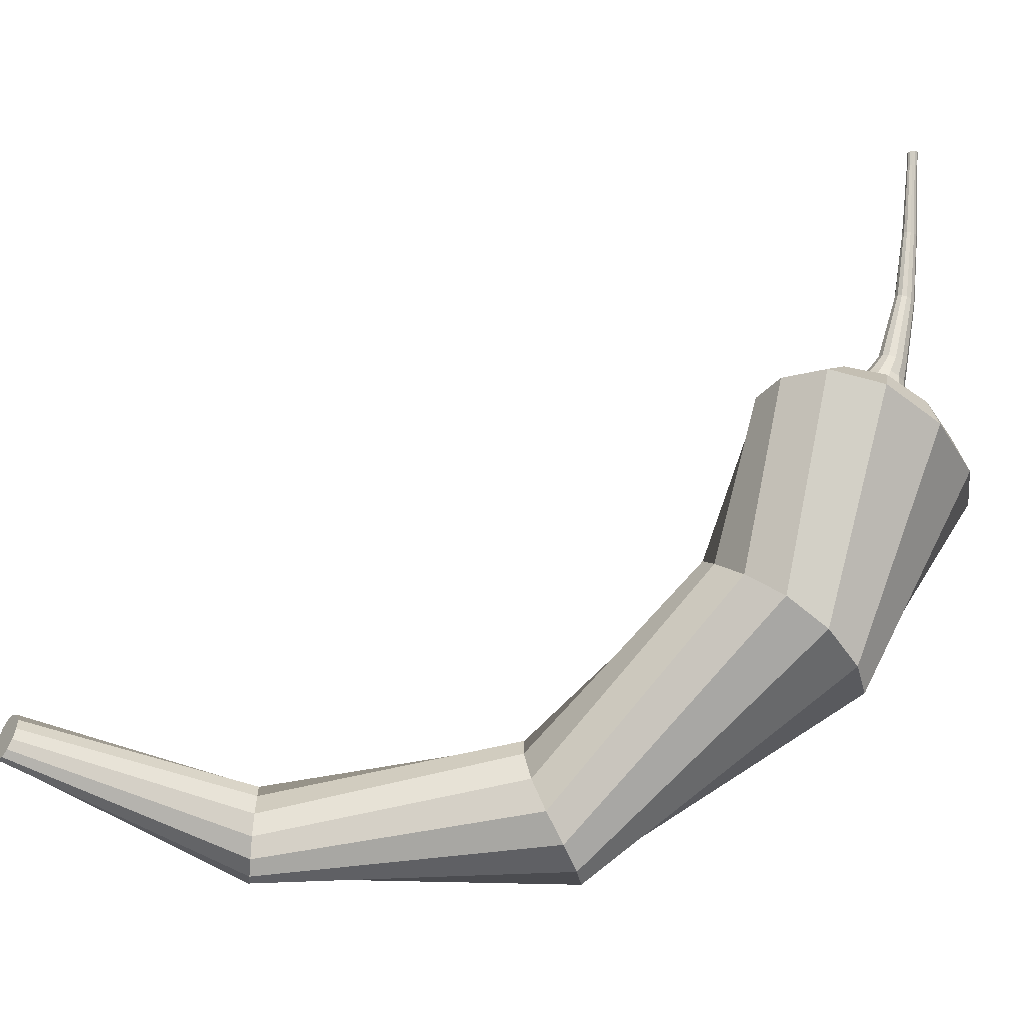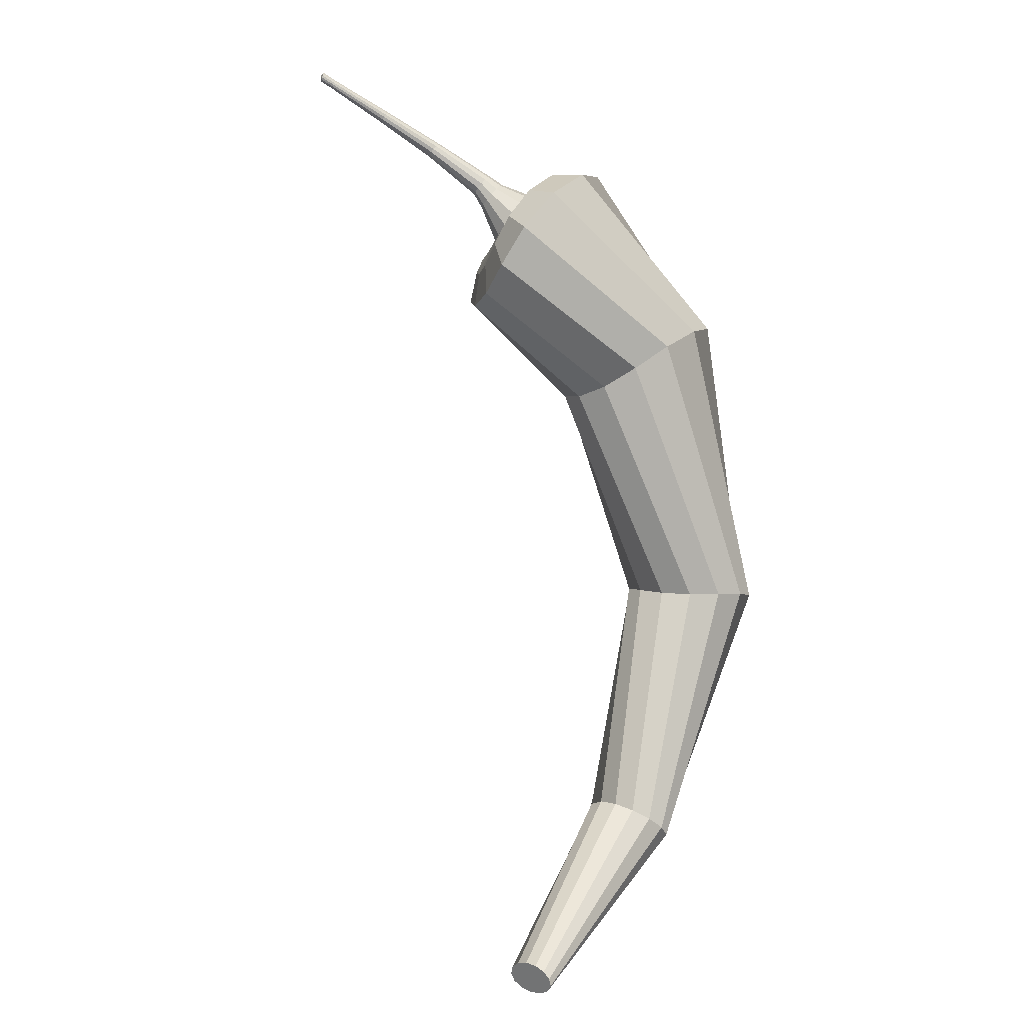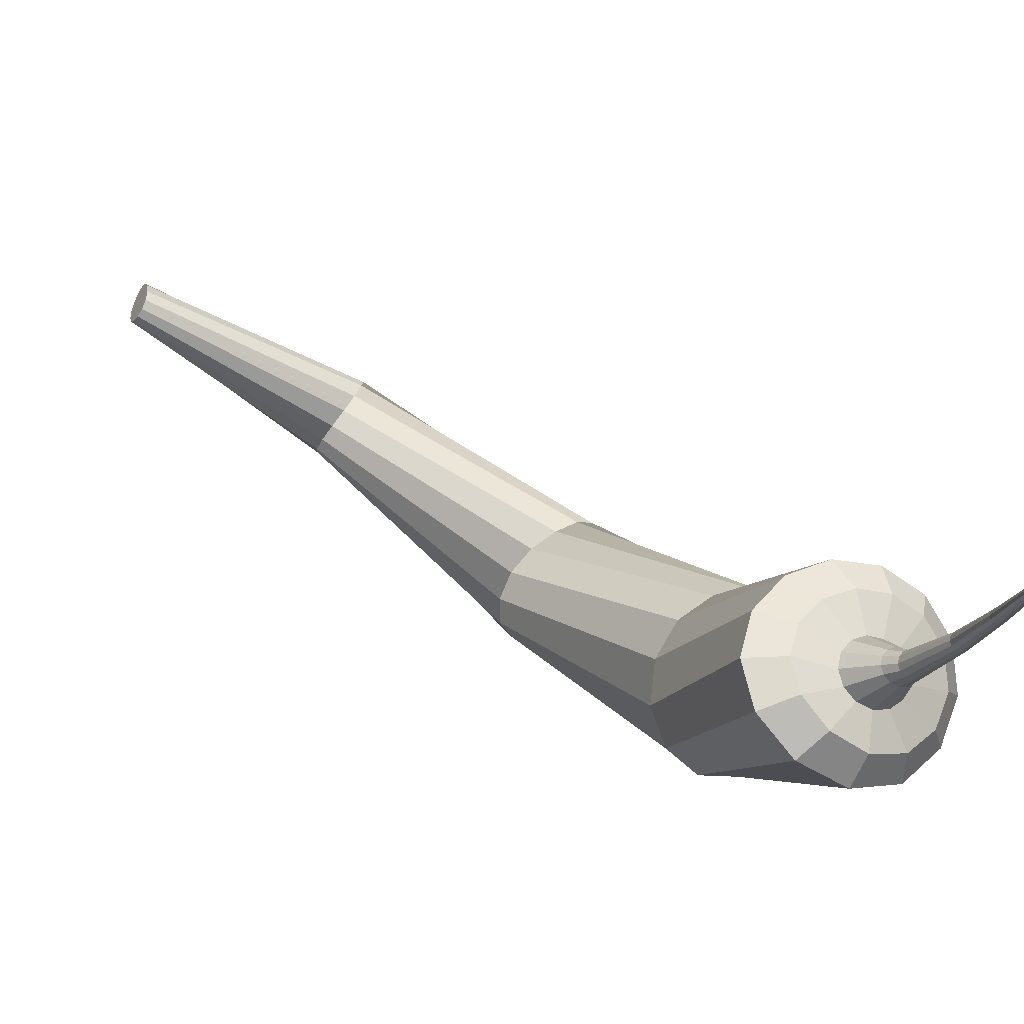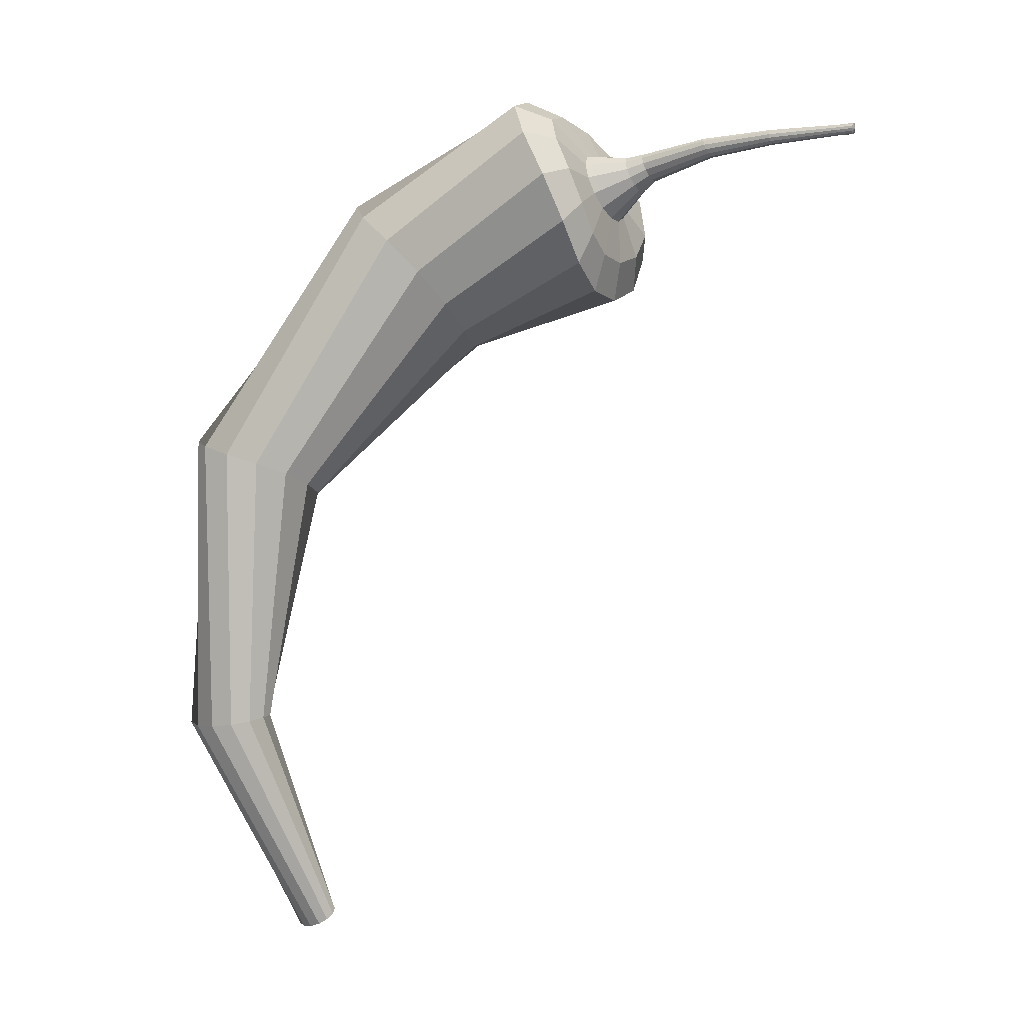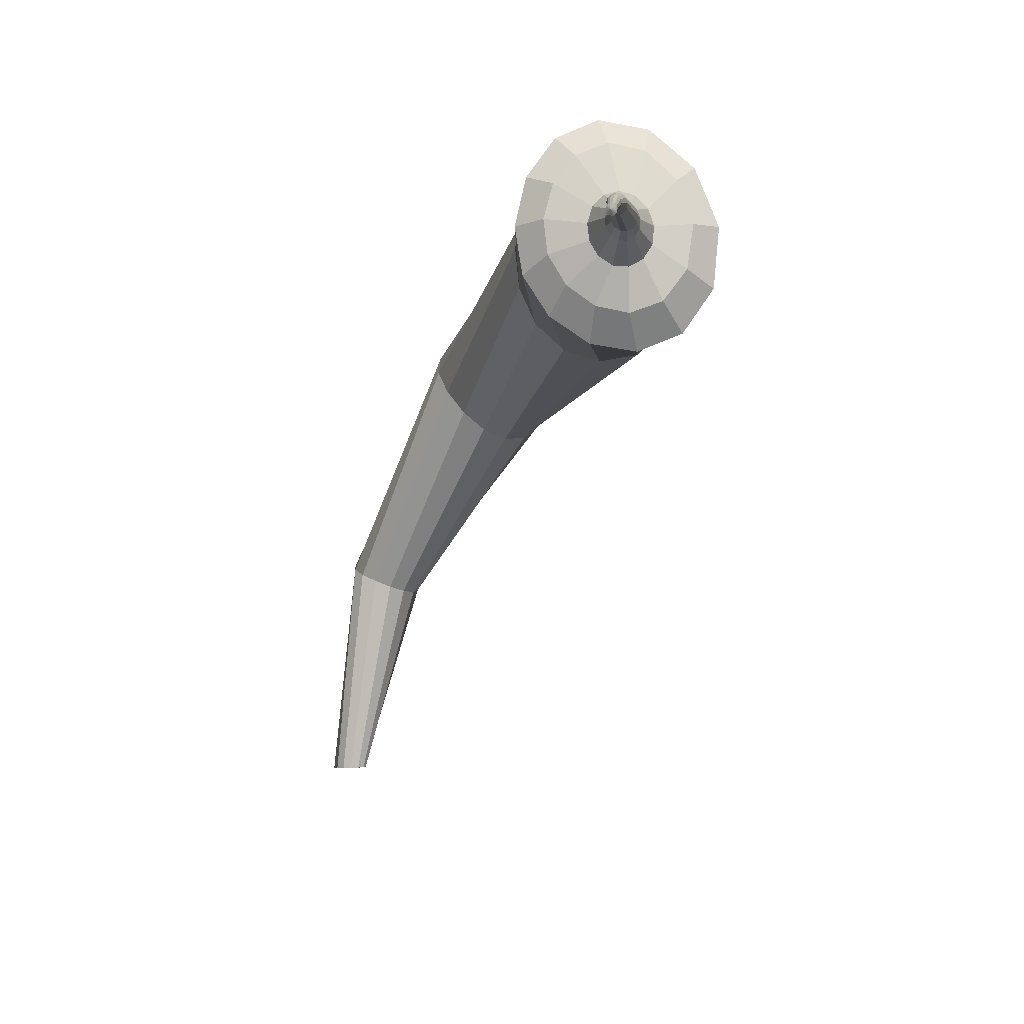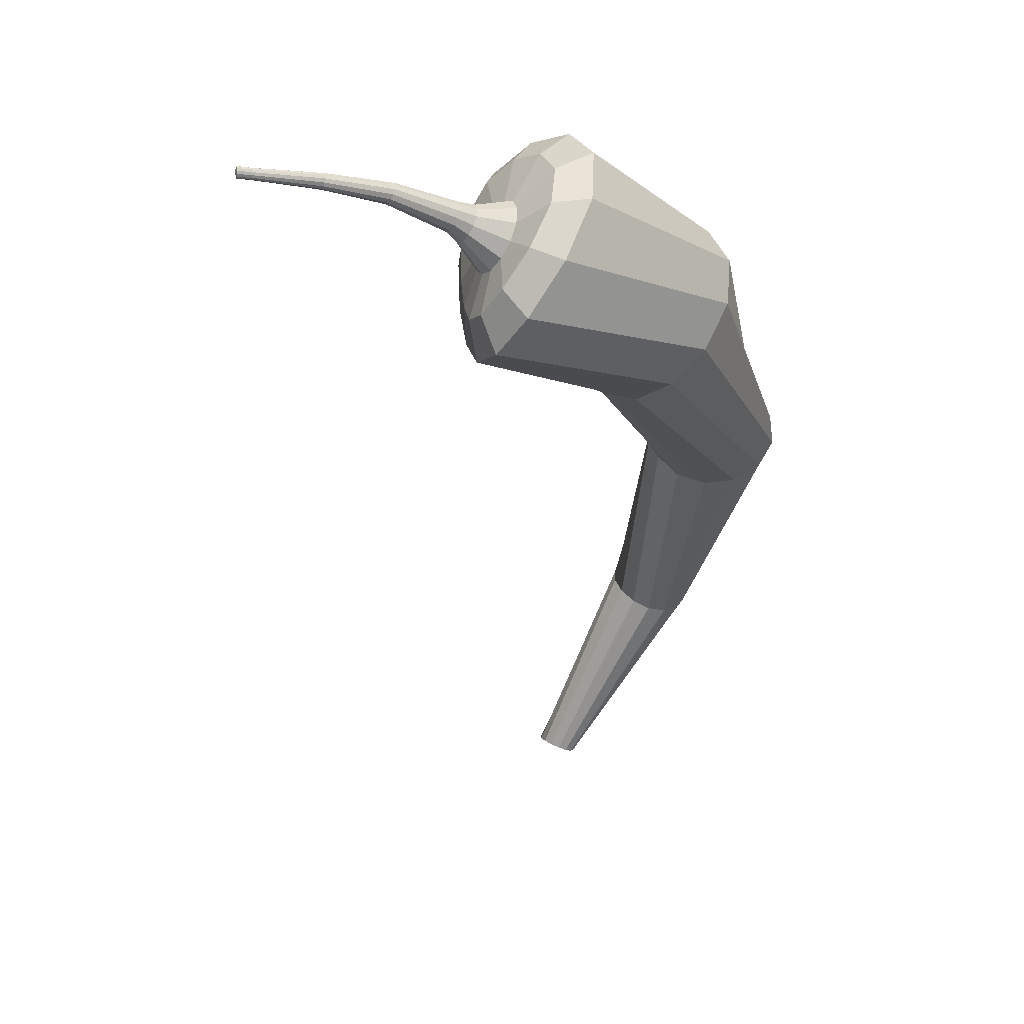
<metadata>
{"format":"obj","ext":"obj","renderer":"f3d","projection":"perspective","resolution":1024,"background":"white","views":[{"elev":2.7,"azim":-119.7,"up":"+Y"},{"elev":-42.6,"azim":-133.6,"up":"+Z"},{"elev":78.7,"azim":-79.2,"up":"+Y"},{"elev":25.6,"azim":95.4,"up":"+Z"},{"elev":22.6,"azim":173.3,"up":"+Z"},{"elev":21.0,"azim":-125.5,"up":"+Z"}]}
</metadata>
<code>
o Cone.002_Cone.007
v 0.8813 0.4966 -2.393
v -0.3573 1.995 1.582
v 0.9176 0.5326 -2.371
v -0.3517 1.947 1.667
v 0.9658 0.5506 -2.36
v -0.3851 1.908 1.747
v 1.015 0.5464 -2.361
v -0.4505 1.888 1.804
v 1.055 0.5197 -2.374
v -0.5334 1.893 1.824
v 1.075 0.4751 -2.396
v -0.6149 1.922 1.802
v 1.069 0.4225 -2.421
v -0.6755 1.971 1.743
v 1.04 0.3752 -2.443
v -0.7007 2.028 1.66
v 0.9943 0.3455 -2.459
v -0.6848 2.076 1.573
v 0.9432 0.3408 -2.465
v -0.6319 2.103 1.503
v 0.8988 0.3614 -2.459
v -0.5548 2.105 1.465
v 0.8707 0.4009 -2.443
v -0.4715 2.083 1.467
v 0.8645 0.4496 -2.419
v -0.4005 2.043 1.51
v -0.1227 1.891 1.682
v -0.1392 1.954 1.502
v -0.1847 1.813 1.856
v -0.3164 1.732 1.986
v -0.4991 1.693 2.042
v -0.6962 1.74 2.003
v -0.85 1.878 1.87
v -0.9075 2.053 1.672
v -0.8548 2.187 1.464
v -0.7211 2.229 1.305
v -0.55 2.185 1.232
v -0.3769 2.1 1.252
v -0.2306 2.019 1.35
v 0.5639 0.1265 -1.282
v 0.6546 0.1558 -1.233
v 0.7505 0.1372 -1.194
v 0.8315 0.0736 -1.175
v 0.8759 -0.02477 -1.178
v 0.8682 -0.1385 -1.2
v 0.8071 -0.2406 -1.234
v 0.7084 -0.3031 -1.275
v 0.6003 -0.3083 -1.316
v 0.5117 -0.2558 -1.349
v 0.4621 -0.1611 -1.366
v 0.4576 -0.04911 -1.359
v 0.4944 0.05385 -1.329
v -0.1701 1.225 0.8855
v -0.0844 1.131 1.078
v -0.07957 0.9779 1.27
v -0.1597 0.7927 1.418
v -0.327 0.6327 1.495
v -0.5625 0.5621 1.481
v -0.8092 0.6168 1.375
v -0.9877 0.7769 1.193
v -1.039 0.9734 0.98
v -0.9544 1.135 0.7913
v -0.7711 1.229 0.6756
v -0.5447 1.266 0.6568
v -0.3306 1.264 0.7335
v 0.1712 0.3436 0.039
v 0.2642 0.2381 0.1432
v 0.3067 0.07974 0.2201
v 0.2764 -0.09726 0.2571
v 0.1648 -0.2485 0.2505
v -0.007503 -0.3304 0.2015
v -0.1903 -0.319 0.1159
v -0.3252 -0.222 0.008619
v -0.374 -0.07242 -0.0957
v -0.3334 0.09041 -0.1691
v -0.2277 0.2349 -0.1907
v -0.09128 0.337 -0.154
v 0.04767 0.3773 -0.06951
v -0.4136 2.144 1.746
v -0.4165 2.169 1.701
v -0.4311 2.124 1.788
v -0.4654 2.113 1.818
v -0.509 2.115 1.828
v -0.5517 2.131 1.817
v -0.5835 2.157 1.786
v -0.5968 2.186 1.742
v -0.5884 2.211 1.696
v -0.5606 2.226 1.659
v -0.5202 2.227 1.639
v -0.4765 2.215 1.641
v -0.4392 2.194 1.663
v -0.3597 2.558 1.933
v -0.3612 2.571 1.909
v -0.369 2.548 1.956
v -0.3872 2.543 1.972
v -0.4103 2.544 1.978
v -0.433 2.552 1.971
v -0.4499 2.565 1.954
v -0.4569 2.58 1.931
v -0.4525 2.593 1.906
v -0.4377 2.6 1.886
v -0.4163 2.6 1.876
v -0.393 2.594 1.877
v -0.3733 2.583 1.889
v -0.2421 3.357 2.103
v -0.2421 3.357 2.103
v -0.2421 3.357 2.103
v -0.2421 3.357 2.103
v -0.2421 3.357 2.103
v -0.2421 3.357 2.103
v -0.2421 3.357 2.103
v -0.2421 3.357 2.103
v -0.2421 3.357 2.103
v -0.2421 3.357 2.103
v -0.2421 3.357 2.103
v -0.2421 3.357 2.103
v -0.2421 3.357 2.103
v -0.4762 2.283 1.708
v -0.4475 2.267 1.725
v -0.5013 2.206 1.852
v -0.5343 2.218 1.844
v -0.43 2.248 1.754
v -0.5588 2.238 1.82
v -0.569 2.261 1.786
v -0.5626 2.28 1.751
v -0.4278 2.228 1.789
v -0.5411 2.292 1.722
v -0.4413 2.213 1.821
v -0.51 2.292 1.707
v -0.4677 2.205 1.844
v -0.5294 1.929 1.825
v -0.6044 1.956 1.804
v -0.407 2.068 1.535
v -0.3673 2.023 1.601
v -0.6602 2.002 1.75
v -0.6835 2.053 1.674
v -0.6687 2.098 1.594
v -0.3621 1.979 1.68
v -0.62 2.123 1.529
v -0.3928 1.944 1.754
v -0.5491 2.125 1.493
v -0.453 1.925 1.806
v -0.4724 2.104 1.496
v -0.2717 3.362 2.098
v -0.2686 3.362 2.084
v -0.2241 3.339 2.094
v -0.2241 3.339 2.109
v -0.2606 3.358 2.073
v -0.2295 3.341 2.122
v -0.2499 3.353 2.069
v -0.239 3.345 2.13
v -0.2386 3.347 2.072
v -0.2507 3.35 2.131
v -0.2293 3.342 2.081
v -0.2616 3.356 2.125
v -0.2692 3.36 2.113
v -0.2831 3.286 2.071
v -0.2389 3.264 2.093
v -0.2754 3.284 2.06
v -0.244 3.265 2.106
v -0.2647 3.279 2.056
v -0.2534 3.268 2.114
v -0.2536 3.274 2.059
v -0.2649 3.272 2.115
v -0.2443 3.269 2.067
v -0.2757 3.277 2.11
v -0.2834 3.282 2.099
v -0.286 3.285 2.085
v -0.239 3.266 2.079
v -0.3634 2.931 1.999
v -0.2964 2.902 2.025
v -0.3523 2.933 1.985
v -0.3036 2.898 2.042
v -0.3365 2.93 1.977
v -0.3172 2.898 2.054
v -0.3197 2.924 1.979
v -0.3342 2.901 2.057
v -0.3055 2.917 1.99
v -0.3506 2.908 2.051
v -0.3626 2.917 2.037
v -0.3672 2.925 2.018
v -0.2971 2.909 2.006
v -0.01135 1.887 1.372
v 0.02055 1.796 1.62
v -0.05545 1.678 1.86
v -0.2288 1.554 2.041
v -0.4771 1.485 2.12
v -0.7523 1.533 2.07
v -0.9755 1.71 1.892
v -1.07 1.949 1.623
v -1.012 2.141 1.337
v -0.8356 2.214 1.115
v -0.5996 2.172 1.01
v -0.3553 2.072 1.031
v -0.1458 1.971 1.163
f 183 28 27 184
f 184 27 29 185
f 185 29 30 186
f 186 30 31 187
f 187 31 32 188
f 188 32 33 189
f 189 33 34 190
f 190 34 35 191
f 191 35 36 192
f 192 36 37 193
f 193 37 38 194
f 132 131 83 84
f 194 38 39 195
f 195 39 28 183
f 1 3 5 7 9 11 13 15 17 19 21 23 25
f 2 4 27 28
f 4 6 29 27
f 6 8 30 29
f 8 10 31 30
f 10 12 32 31
f 12 14 33 32
f 14 16 34 33
f 16 18 35 34
f 18 20 36 35
f 20 22 37 36
f 22 24 38 37
f 24 26 39 38
f 26 2 28 39
f 25 52 40 1
f 23 51 52 25
f 21 50 51 23
f 19 49 50 21
f 17 48 49 19
f 15 47 48 17
f 13 46 47 15
f 11 45 46 13
f 9 44 45 11
f 7 43 44 9
f 5 42 43 7
f 3 41 42 5
f 1 40 41 3
f 77 65 53 78
f 76 64 65 77
f 75 63 64 76
f 74 62 63 75
f 73 61 62 74
f 72 60 61 73
f 71 59 60 72
f 70 58 59 71
f 69 57 58 70
f 68 56 57 69
f 67 55 56 68
f 66 54 55 67
f 78 53 54 66
f 40 78 66 41
f 41 66 67 42
f 42 67 68 43
f 43 68 69 44
f 44 69 70 45
f 45 70 71 46
f 46 71 72 47
f 47 72 73 48
f 48 73 74 49
f 49 74 75 50
f 50 75 76 51
f 51 76 77 52
f 52 77 78 40
f 119 118 103 104
f 134 133 91 80
f 135 132 84 85
f 136 135 85 86
f 137 136 86 87
f 138 134 80 79
f 139 137 87 88
f 140 138 79 81
f 141 139 88 89
f 142 140 81 82
f 143 141 89 90
f 131 142 82 83
f 133 143 90 91
f 145 144 112 113
f 121 120 96 97
f 122 119 104 93
f 123 121 97 98
f 124 123 98 99
f 125 124 99 100
f 126 122 93 92
f 127 125 100 101
f 128 126 92 94
f 129 127 101 102
f 130 128 94 95
f 118 129 102 103
f 120 130 95 96
f 105 106 117 116 115 114 113 112 111 110 109 108 107
f 147 146 106 105
f 148 145 113 114
f 149 147 105 107
f 150 148 114 115
f 151 149 107 108
f 152 150 115 116
f 153 151 108 109
f 154 152 116 117
f 155 153 109 110
f 146 154 117 106
f 156 155 110 111
f 144 156 111 112
f 83 82 130 120
f 90 89 129 118
f 82 81 128 130
f 89 88 127 129
f 81 79 126 128
f 88 87 125 127
f 79 80 122 126
f 87 86 124 125
f 86 85 123 124
f 85 84 121 123
f 80 91 119 122
f 84 83 120 121
f 91 90 118 119
f 26 24 143 133
f 10 8 142 131
f 24 22 141 143
f 8 6 140 142
f 22 20 139 141
f 6 4 138 140
f 20 18 137 139
f 4 2 134 138
f 18 16 136 137
f 16 14 135 136
f 14 12 132 135
f 2 26 133 134
f 12 10 131 132
f 168 167 156 144
f 167 166 155 156
f 169 165 154 146
f 166 164 153 155
f 165 163 152 154
f 164 162 151 153
f 163 161 150 152
f 162 160 149 151
f 161 159 148 150
f 160 158 147 149
f 159 157 145 148
f 158 169 146 147
f 157 168 144 145
f 103 102 174 176
f 180 179 166 167
f 181 180 167 168
f 179 177 164 166
f 174 172 159 161
f 172 170 157 159
f 100 99 181 170
f 182 178 165 169
f 171 182 169 158
f 92 93 182 171
f 104 103 176 178
f 173 171 158 160
f 101 100 170 172
f 102 101 172 174
f 95 94 173 175
f 178 176 163 165
f 94 92 171 173
f 93 104 178 182
f 177 175 162 164
f 170 181 168 157
f 175 173 160 162
f 96 95 175 177
f 176 174 161 163
f 97 96 177 179
f 99 98 180 181
f 98 97 179 180
f 65 195 183 53
f 64 194 195 65
f 63 193 194 64
f 62 192 193 63
f 61 191 192 62
f 60 190 191 61
f 59 189 190 60
f 58 188 189 59
f 57 187 188 58
f 56 186 187 57
f 55 185 186 56
f 54 184 185 55
f 53 183 184 54

</code>
